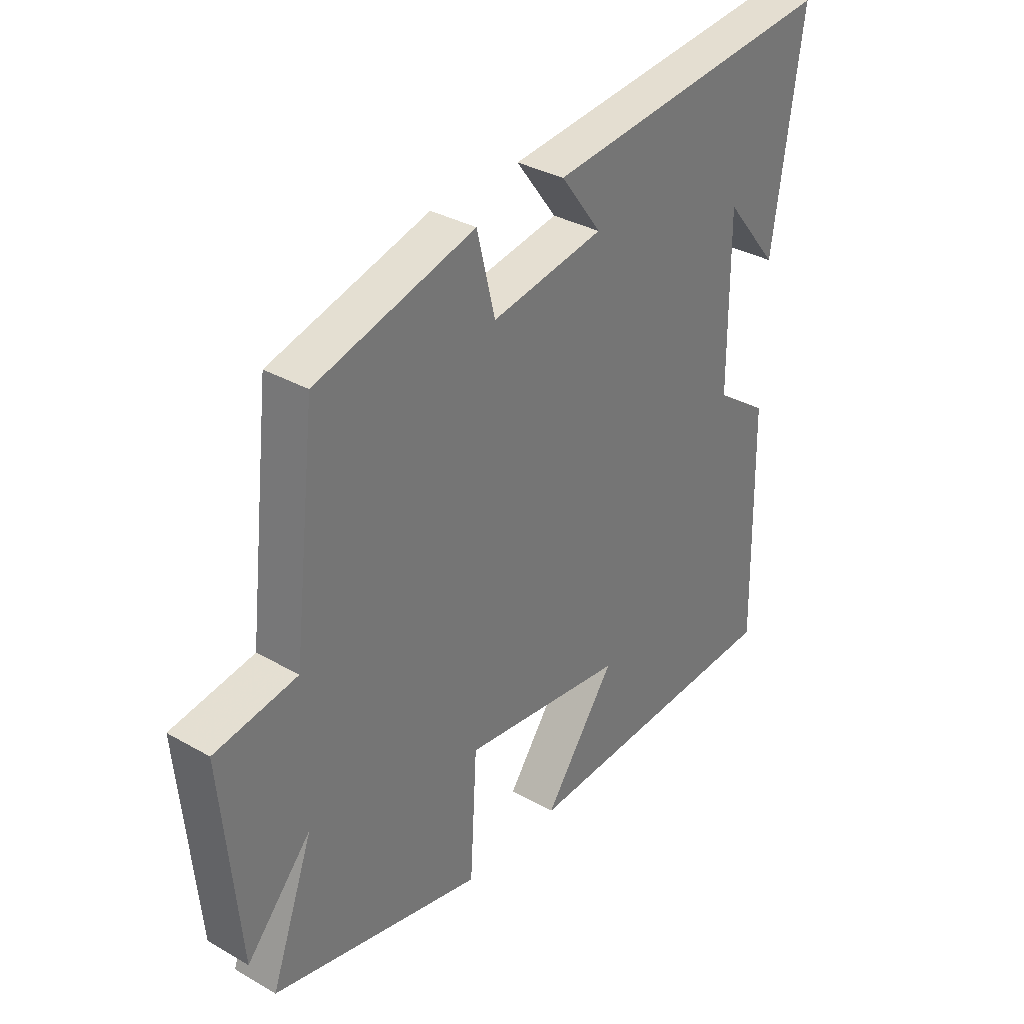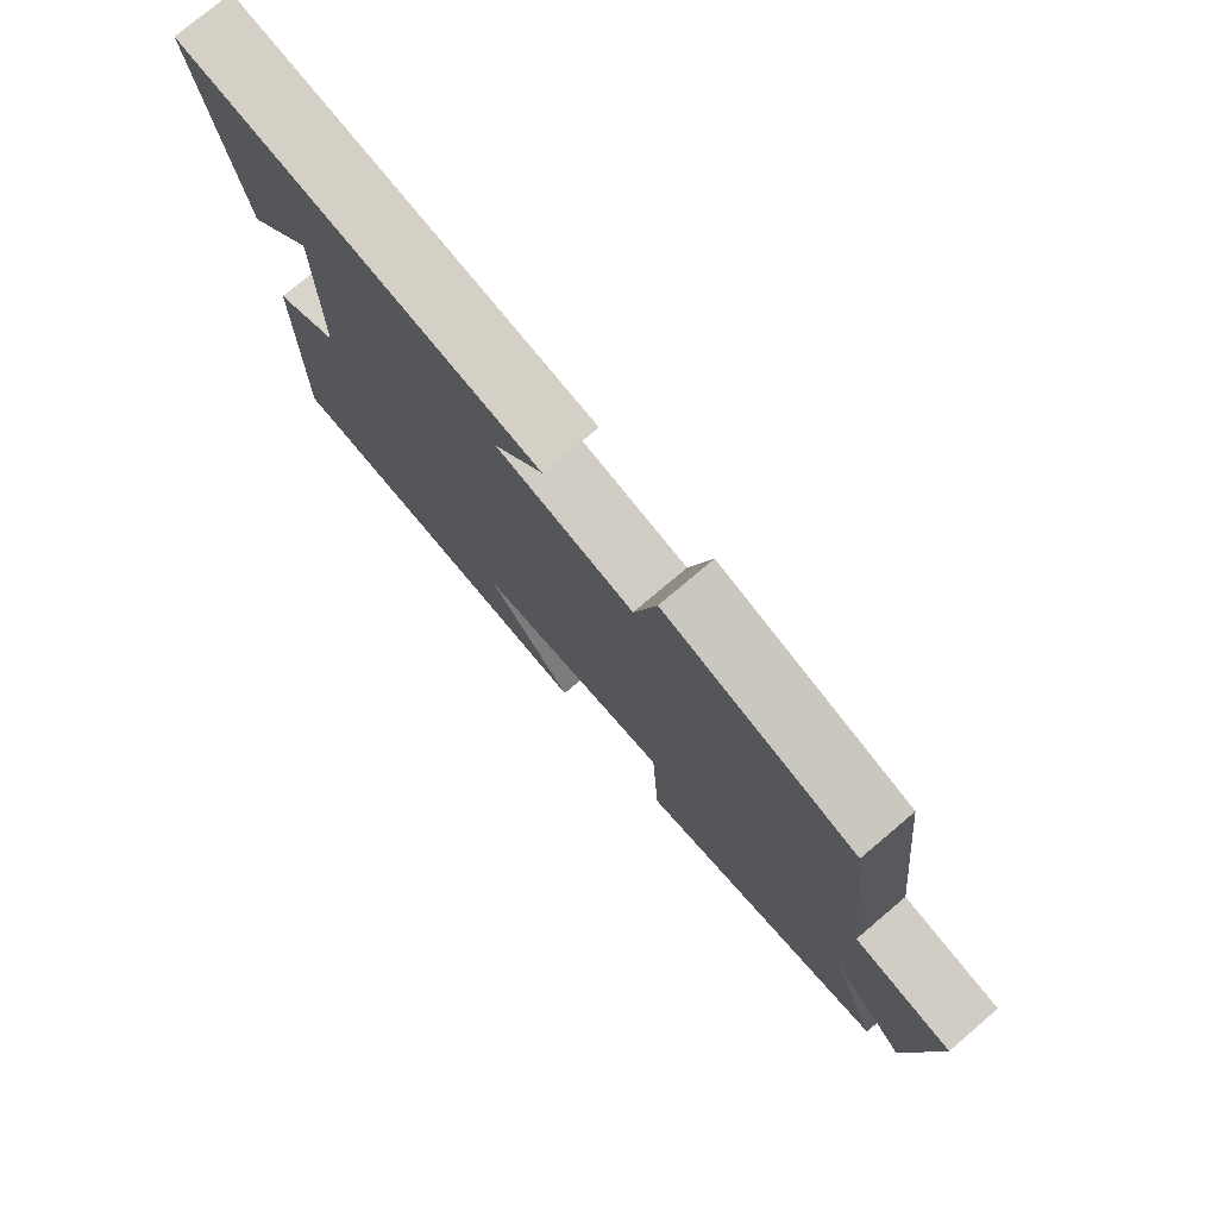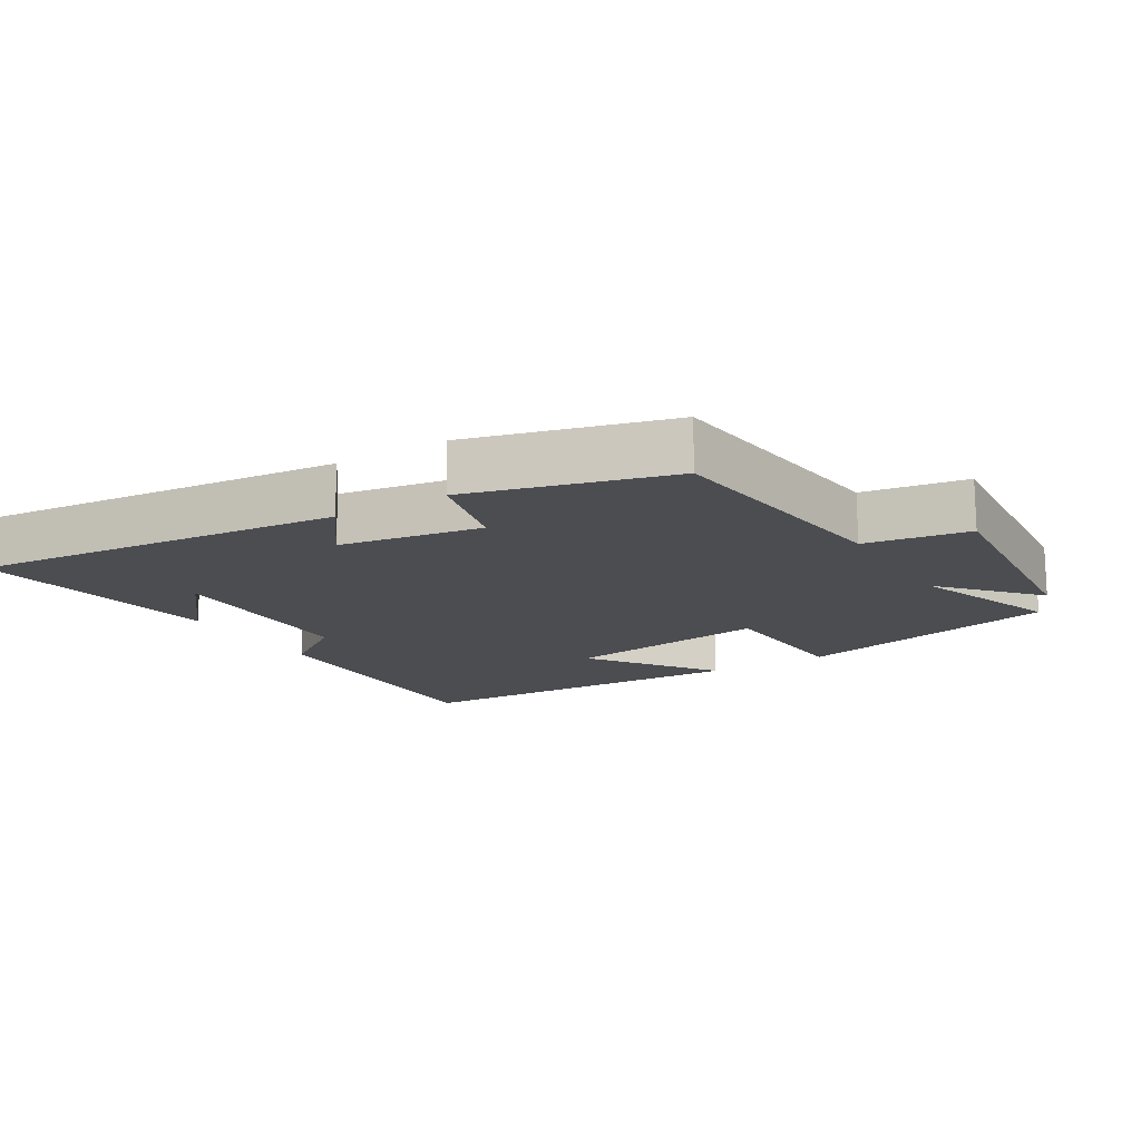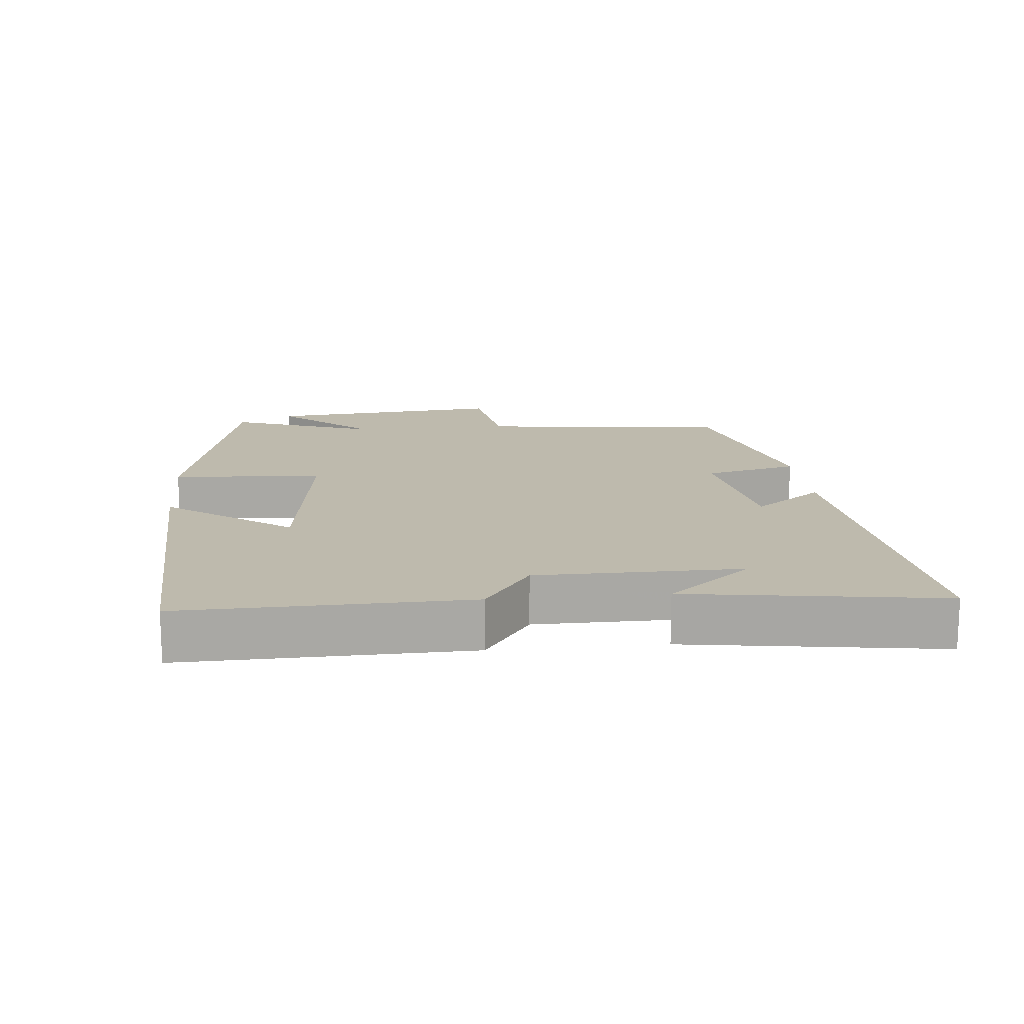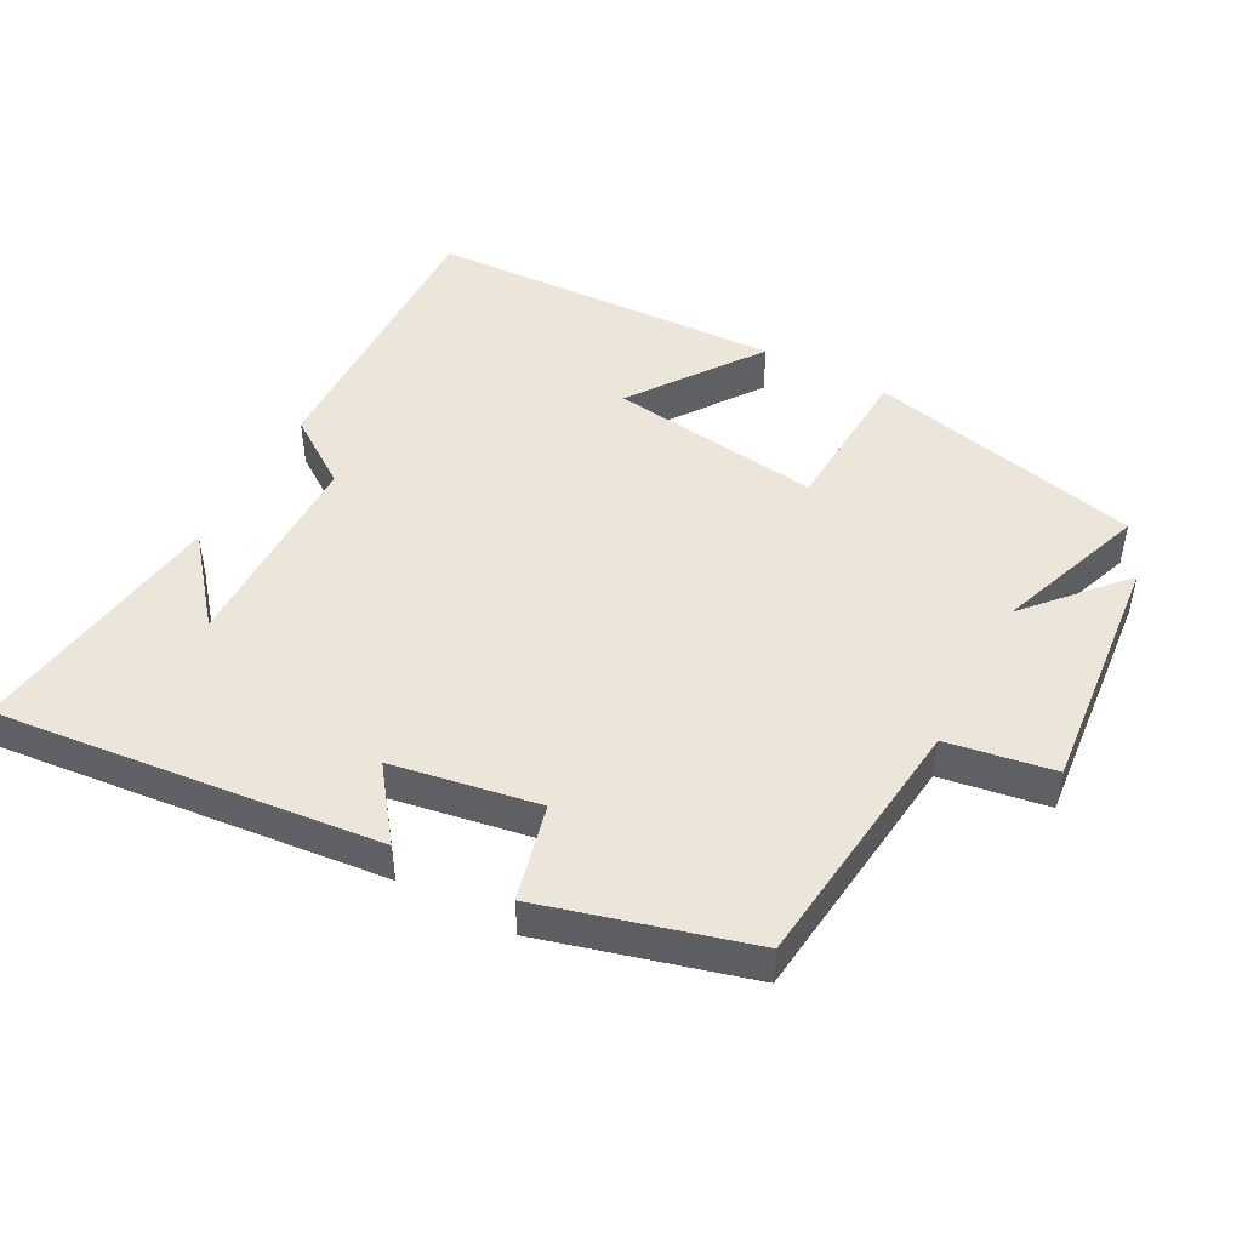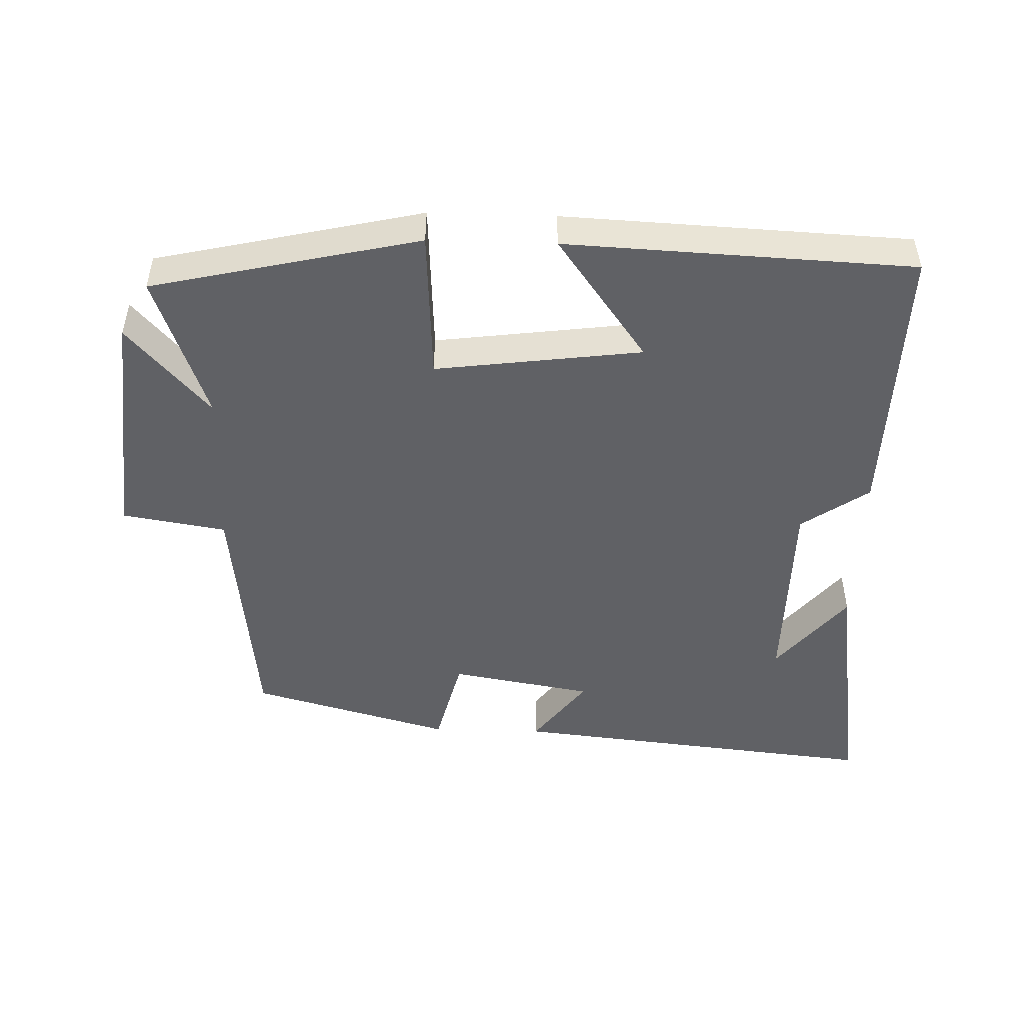
<metadata>
{"format":"obj","ext":"obj","renderer":"f3d","projection":"perspective","resolution":1024,"background":"white","views":[{"elev":33.6,"azim":128.0,"up":"+Z"},{"elev":76.7,"azim":49.8,"up":"+Z"},{"elev":-15.7,"azim":31.4,"up":"+Y"},{"elev":15.4,"azim":-95.5,"up":"+Y"},{"elev":47.7,"azim":28.0,"up":"+Y"},{"elev":-48.6,"azim":178.2,"up":"+Y"}]}
</metadata>
<code>
v 0.579 0.07 -0.41
v 0.186 0.07 -0.5
v 0.173 0.07 -0.277
v -0.131 0.07 -0.317
v 0.002 0.07 -0.5
v -0.509 0.07 -0.477
v -0.5 0.07 -0.06
v -0.401 0.07 0.009
v -0.399 0.07 0.309
v -0.5 0.07 0.186
v -0.555 0.07 0.557
v -0.007 0.07 0.5
v -0.083 0.07 0.398
v 0.127 0.07 0.362
v 0.161 0.07 0.5
v 0.457 0.07 0.419
v 0.5 0.07 0.049
v 0.653 0.07 0.024
v 0.621 0.07 -0.328
v 0.5 0.07 -0.193
v 0.579 0 -0.41
v 0.186 0 -0.5
v 0.173 0 -0.277
v -0.131 0 -0.317
v 0.002 0 -0.5
v -0.509 0 -0.477
v -0.5 0 -0.06
v -0.401 0 0.009
v -0.399 0 0.309
v -0.5 0 0.186
v -0.555 0 0.557
v -0.007 0 0.5
v -0.083 0 0.398
v 0.127 0 0.362
v 0.161 0 0.5
v 0.457 0 0.419
v 0.5 0 0.049
v 0.653 0 0.024
v 0.621 0 -0.328
v 0.5 0 -0.193
f 17 18 19 20
f 16 17 20
f 15 16 20
f 14 15 20
f 13 14 20 1
f 11 12 13
f 9 10 11
f 9 11 13 1
f 6 7 8
f 5 6 8
f 4 5 8
f 3 4 8 9
f 1 2 3
f 1 3 9
f 40 39 38 37
f 40 37 36
f 40 36 35
f 40 35 34
f 21 40 34 33
f 33 32 31
f 31 30 29
f 21 33 31 29
f 28 27 26
f 28 26 25
f 28 25 24
f 29 28 24 23
f 23 22 21
f 29 23 21
f 1 21 22 2
f 2 22 23 3
f 3 23 24 4
f 4 24 25 5
f 5 25 26 6
f 6 26 27 7
f 7 27 28 8
f 8 28 29 9
f 9 29 30 10
f 10 30 31 11
f 11 31 32 12
f 12 32 33 13
f 13 33 34 14
f 14 34 35 15
f 15 35 36 16
f 16 36 37 17
f 17 37 38 18
f 18 38 39 19
f 19 39 40 20
f 20 40 21 1

</code>
